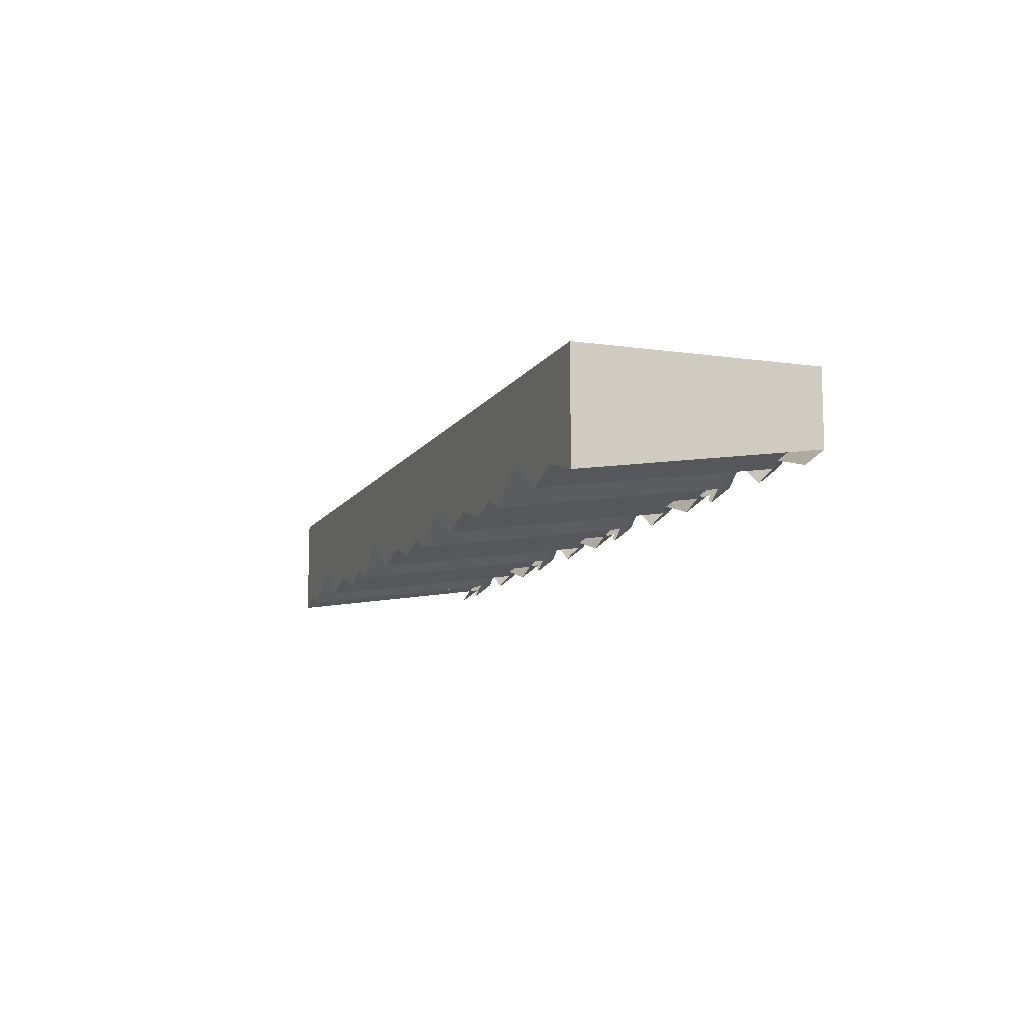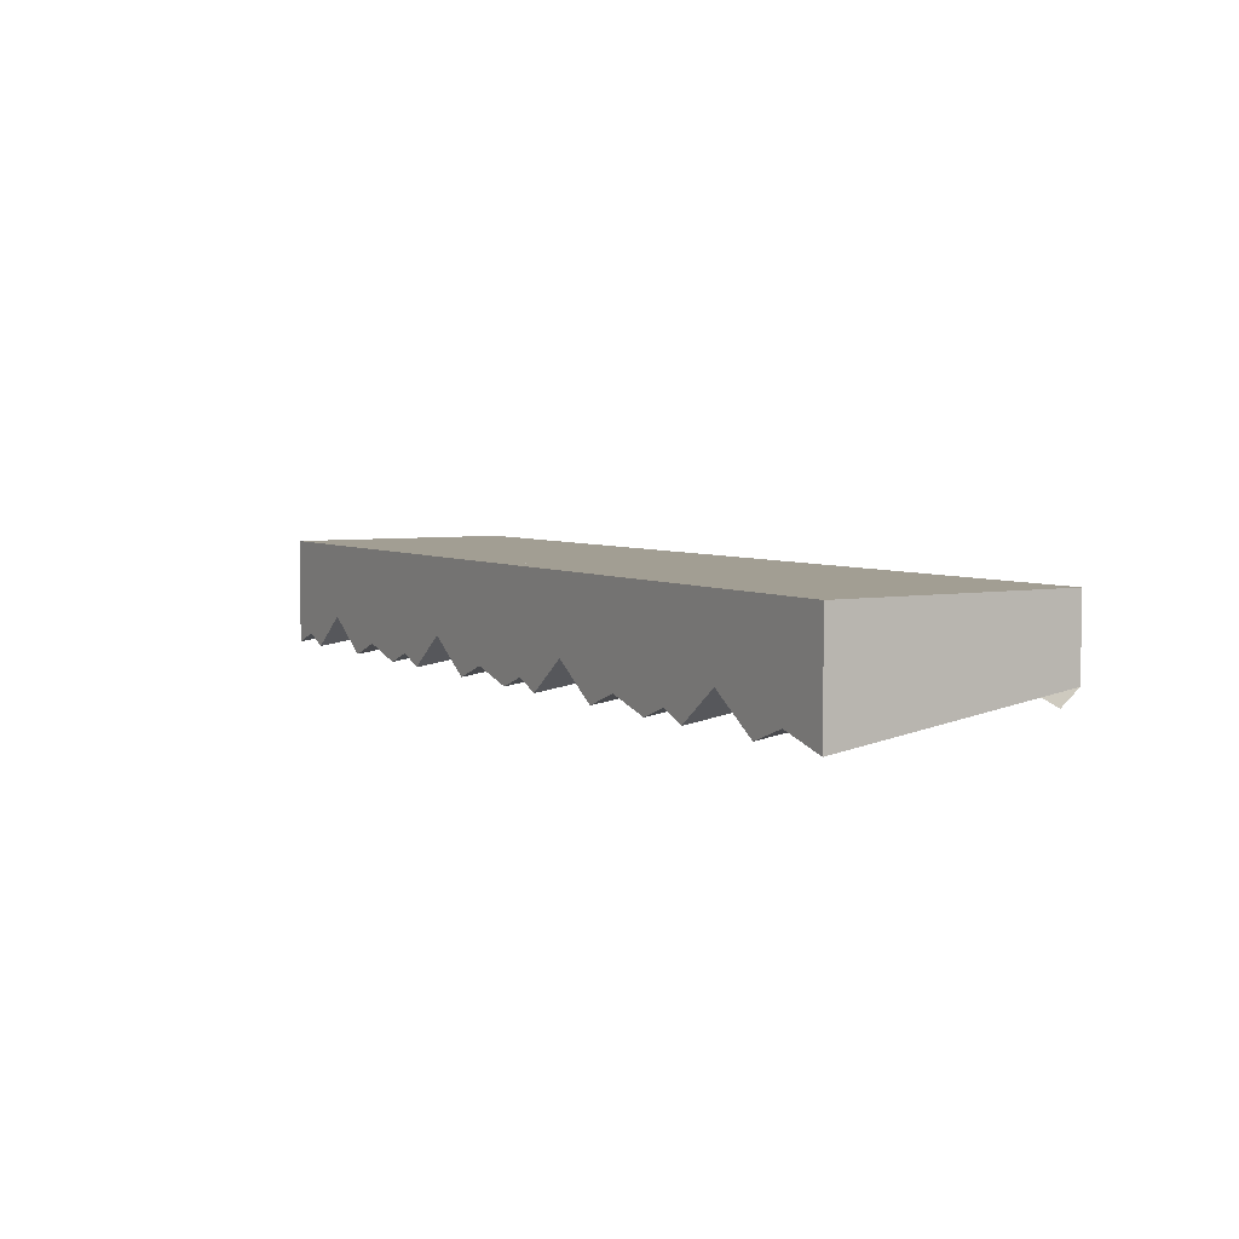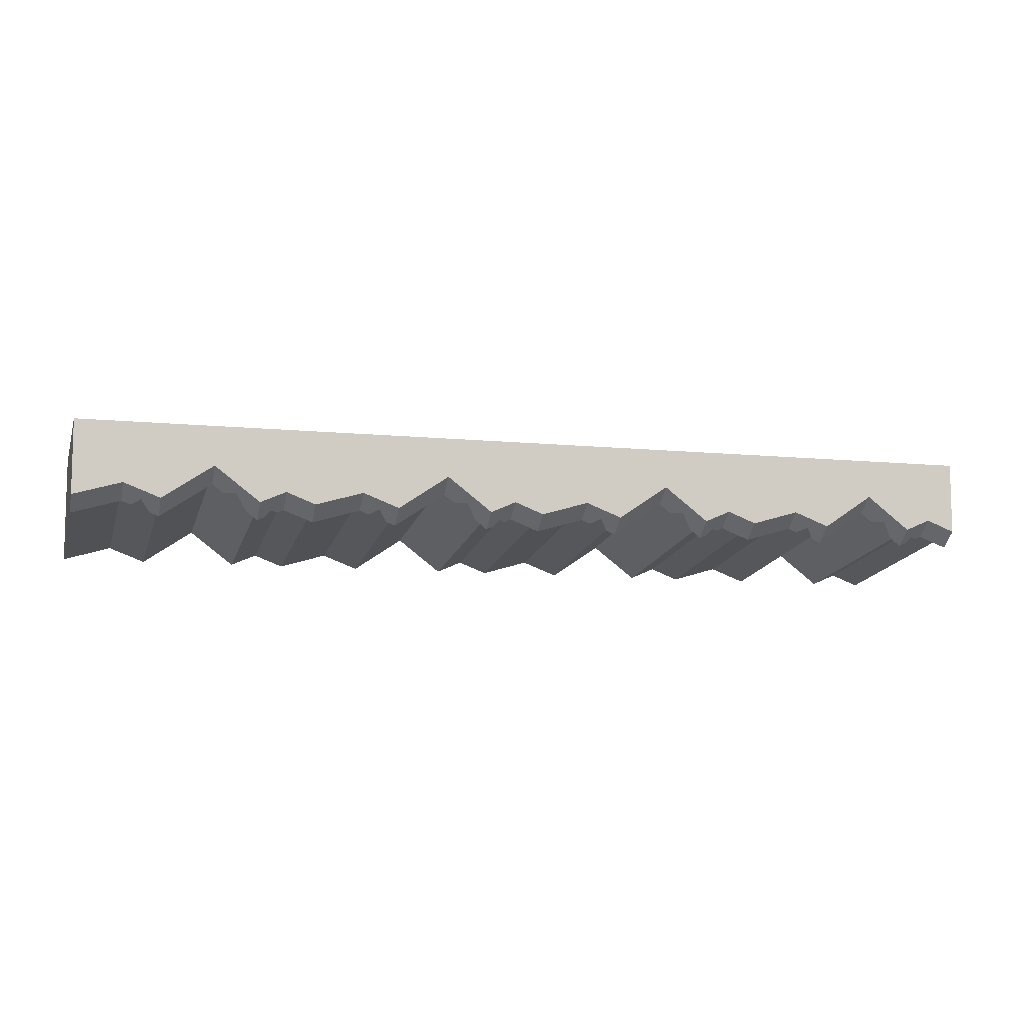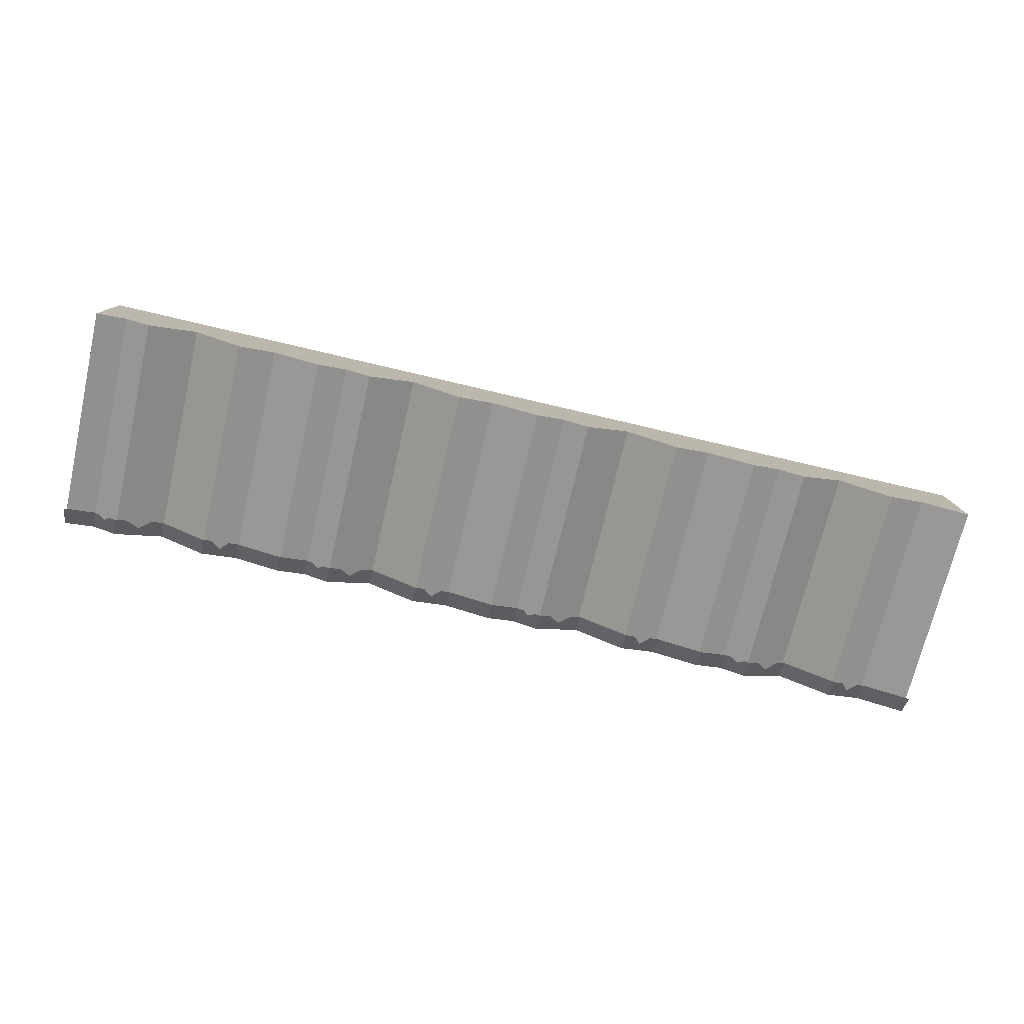
<metadata>
{"format":"obj","ext":"obj","renderer":"f3d","projection":"perspective","resolution":1024,"background":"white","views":[{"elev":-10.5,"azim":70.3,"up":"+Z"},{"elev":5.0,"azim":59.3,"up":"+Z"},{"elev":-8.8,"azim":164.3,"up":"+Z"},{"elev":-78.7,"azim":-13.1,"up":"+Z"}]}
</metadata>
<code>
v 1 0 2
v 1 0 1.542
v 1.124 0 1.589
v 1.124 0 1.589
v 2 0 2
v 1 0 2
v 1.124 0 1.589
v 1.425 0 1.687
v 2 0 2
v 1.124 0 1.589
v 1.234 0 1.542
v 1.425 0 1.687
v 1.425 0 1.687
v 1.641 0 1.542
v 2 0 2
v 1.641 0 1.542
v 1.796 0 1.6
v 2 0 2
v 1.796 0 1.6
v 2 0 1.542
v 2 0 2
v 1 0 2
v 1 1 2
v 1 1 1.686
v 1 1 1.686
v 1 0 1.542
v 1 0 2
v 1.796 1 1.745
v 1.796 0 1.6
v 1.641 0 1.542
v 1.641 0 1.542
v 1.641 1 1.686
v 1.796 1 1.745
v 1.234 0 1.542
v 1.124 0 1.589
v 1.124 1 1.734
v 1.124 1 1.734
v 1.234 1 1.686
v 1.234 0 1.542
v 1.425 0 1.687
v 1.234 0 1.542
v 1.234 1 1.686
v 1.234 1 1.686
v 1.425 1 1.832
v 1.425 0 1.687
v 2 1 1.686
v 2 0 1.542
v 1.796 0 1.6
v 1.796 0 1.6
v 1.796 1 1.745
v 2 1 1.686
v 1.641 0 1.542
v 1.425 0 1.687
v 1.425 1 1.832
v 1.425 1 1.832
v 1.641 1 1.686
v 1.641 0 1.542
v 1 0 2
v 2 0 2
v 2 1 2
v 2 1 2
v 1 1 2
v 1 0 2
v 1.124 1 1.734
v 1.124 0 1.589
v 1 0 1.542
v 1 0 1.542
v 1 1 1.686
v 1.124 1 1.734
v 2 1 2
v 2 0 2
v 2 0 1.542
v 2 0 1.542
v 2 1 1.686
v 2 1 2
v -2 0 2
v -2 0 1.542
v -1.876 0 1.589
v -1.876 0 1.589
v -1 0 2
v -2 0 2
v -1.876 0 1.589
v -1.575 0 1.687
v -1 0 2
v -1.876 0 1.589
v -1.766 0 1.542
v -1.575 0 1.687
v -1.575 0 1.687
v -1.359 0 1.542
v -1 0 2
v -1.359 0 1.542
v -1.204 0 1.6
v -1 0 2
v -1.204 0 1.6
v -1 0 1.542
v -1 0 2
v -2 0 2
v -2 1 2
v -2 1 1.686
v -2 1 1.686
v -2 0 1.542
v -2 0 2
v -1.204 1 1.745
v -1.204 0 1.6
v -1.359 0 1.542
v -1.359 0 1.542
v -1.359 1 1.686
v -1.204 1 1.745
v -1.766 0 1.542
v -1.876 0 1.589
v -1.876 1 1.734
v -1.876 1 1.734
v -1.766 1 1.686
v -1.766 0 1.542
v -1.575 0 1.687
v -1.766 0 1.542
v -1.766 1 1.686
v -1.766 1 1.686
v -1.575 1 1.832
v -1.575 0 1.687
v -1 1 1.686
v -1 0 1.542
v -1.204 0 1.6
v -1.204 0 1.6
v -1.204 1 1.745
v -1 1 1.686
v -1.359 0 1.542
v -1.575 0 1.687
v -1.575 1 1.832
v -1.575 1 1.832
v -1.359 1 1.686
v -1.359 0 1.542
v -2 0 2
v -1 0 2
v -1 1 2
v -1 1 2
v -2 1 2
v -2 0 2
v -1.876 1 1.734
v -1.876 0 1.589
v -2 0 1.542
v -2 0 1.542
v -2 1 1.686
v -1.876 1 1.734
v -1 1 2
v -1 0 2
v -1 0 1.542
v -1 0 1.542
v -1 1 1.686
v -1 1 2
v -1.876 1 1.734
v -2 1 1.686
v -2 1 2
v -2 1 2
v -1.575 1 1.832
v -1.876 1 1.734
v -2 1 2
v -1 1 2
v -1.575 1 1.832
v -1.575 1 1.832
v -1.766 1 1.686
v -1.876 1 1.734
v -1 1 2
v -1.359 1 1.686
v -1.575 1 1.832
v -1 1 2
v -1.204 1 1.745
v -1.359 1 1.686
v -1 1 2
v -1 1 1.686
v -1.204 1 1.745
v -1.876 1 1.734
v -1.876 0.9182 1.67
v -2 0.9182 1.622
v -2 0.9182 1.622
v -2 1 1.686
v -1.876 1 1.734
v -1.359 0.9182 1.622
v -1.575 0.9182 1.768
v -1.575 1 1.832
v -1.575 1 1.832
v -1.359 1 1.686
v -1.359 0.9182 1.622
v -1 0.9182 1.622
v -1.204 0.9182 1.681
v -1.204 1 1.745
v -1.204 1 1.745
v -1 1 1.686
v -1 0.9182 1.622
v -1.32 0.9182 1.637
v -1.359 0.9182 1.622
v -1.359 1 1.686
v -1.359 1 1.686
v -1.281 0.9591 1.684
v -1.32 0.9182 1.637
v -1.281 0.9591 1.684
v -1.359 1 1.686
v -1.204 1 1.745
v -1.281 0.9591 1.684
v -1.204 1 1.745
v -1.204 0.9182 1.681
v -1.204 0.9182 1.681
v -1.243 0.9182 1.666
v -1.281 0.9591 1.684
v -1.718 0.9182 1.659
v -1.766 0.9182 1.622
v -1.766 1 1.686
v -1.766 1 1.686
v -1.671 0.9591 1.727
v -1.718 0.9182 1.659
v -1.671 0.9591 1.727
v -1.766 1 1.686
v -1.575 1 1.832
v -1.671 0.9591 1.727
v -1.575 1 1.832
v -1.575 0.9182 1.768
v -1.575 0.9182 1.768
v -1.623 0.9182 1.731
v -1.671 0.9591 1.727
v -1.849 0.9182 1.658
v -1.876 0.9182 1.67
v -1.876 1 1.734
v -1.876 1 1.734
v -1.821 0.9386 1.662
v -1.849 0.9182 1.658
v -1.821 0.9386 1.662
v -1.876 1 1.734
v -1.766 1 1.686
v -1.821 0.9386 1.662
v -1.766 1 1.686
v -1.766 0.9182 1.622
v -1.766 0.9182 1.622
v -1.794 0.9182 1.634
v -1.821 0.9386 1.662
v 1.124 1 1.734
v 1 1 1.686
v 1 1 2
v 1 1 2
v 1.425 1 1.832
v 1.124 1 1.734
v 1 1 2
v 2 1 2
v 1.425 1 1.832
v 1.425 1 1.832
v 1.234 1 1.686
v 1.124 1 1.734
v 2 1 2
v 1.641 1 1.686
v 1.425 1 1.832
v 2 1 2
v 1.796 1 1.745
v 1.641 1 1.686
v 2 1 2
v 2 1 1.686
v 1.796 1 1.745
v 1.124 1 1.734
v 1.124 0.9182 1.67
v 1 0.9182 1.622
v 1 0.9182 1.622
v 1 1 1.686
v 1.124 1 1.734
v 1.641 0.9182 1.622
v 1.425 0.9182 1.768
v 1.425 1 1.832
v 1.425 1 1.832
v 1.641 1 1.686
v 1.641 0.9182 1.622
v 2 0.9182 1.622
v 1.796 0.9182 1.681
v 1.796 1 1.745
v 1.796 1 1.745
v 2 1 1.686
v 2 0.9182 1.622
v 1.68 0.9182 1.637
v 1.641 0.9182 1.622
v 1.641 1 1.686
v 1.641 1 1.686
v 1.719 0.9591 1.684
v 1.68 0.9182 1.637
v 1.719 0.9591 1.684
v 1.641 1 1.686
v 1.796 1 1.745
v 1.719 0.9591 1.684
v 1.796 1 1.745
v 1.796 0.9182 1.681
v 1.796 0.9182 1.681
v 1.757 0.9182 1.666
v 1.719 0.9591 1.684
v 1.282 0.9182 1.659
v 1.234 0.9182 1.622
v 1.234 1 1.686
v 1.234 1 1.686
v 1.329 0.9591 1.727
v 1.282 0.9182 1.659
v 1.329 0.9591 1.727
v 1.234 1 1.686
v 1.425 1 1.832
v 1.329 0.9591 1.727
v 1.425 1 1.832
v 1.425 0.9182 1.768
v 1.425 0.9182 1.768
v 1.377 0.9182 1.731
v 1.329 0.9591 1.727
v 1.151 0.9182 1.658
v 1.124 0.9182 1.67
v 1.124 1 1.734
v 1.124 1 1.734
v 1.179 0.9386 1.662
v 1.151 0.9182 1.658
v 1.179 0.9386 1.662
v 1.124 1 1.734
v 1.234 1 1.686
v 1.179 0.9386 1.662
v 1.234 1 1.686
v 1.234 0.9182 1.622
v 1.234 0.9182 1.622
v 1.206 0.9182 1.634
v 1.179 0.9386 1.662
v 0 0 2
v 0 0 1.542
v 0.124 0 1.589
v 0.124 0 1.589
v 1 0 2
v 0 0 2
v 0.124 0 1.589
v 0.425 0 1.687
v 1 0 2
v 0.124 0 1.589
v 0.2337 0 1.542
v 0.425 0 1.687
v 0.425 0 1.687
v 0.6414 0 1.542
v 1 0 2
v 0.6414 0 1.542
v 0.7957 0 1.6
v 1 0 2
v 0.7957 0 1.6
v 1 0 1.542
v 1 0 2
v 0 0 2
v 0 1 2
v 0 1 1.686
v 0 1 1.686
v 0 0 1.542
v 0 0 2
v 0.7957 1 1.745
v 0.7957 0 1.6
v 0.6414 0 1.542
v 0.6414 0 1.542
v 0.6414 1 1.686
v 0.7957 1 1.745
v 0.2337 0 1.542
v 0.124 0 1.589
v 0.124 1 1.734
v 0.124 1 1.734
v 0.2337 1 1.686
v 0.2337 0 1.542
v 0.425 0 1.687
v 0.2337 0 1.542
v 0.2337 1 1.686
v 0.2337 1 1.686
v 0.425 1 1.832
v 0.425 0 1.687
v 1 1 1.686
v 1 0 1.542
v 0.7957 0 1.6
v 0.7957 0 1.6
v 0.7957 1 1.745
v 1 1 1.686
v 0.6414 0 1.542
v 0.425 0 1.687
v 0.425 1 1.832
v 0.425 1 1.832
v 0.6414 1 1.686
v 0.6414 0 1.542
v 0 0 2
v 1 0 2
v 1 1 2
v 1 1 2
v 0 1 2
v 0 0 2
v 0.124 1 1.734
v 0.124 0 1.589
v 0 0 1.542
v 0 0 1.542
v 0 1 1.686
v 0.124 1 1.734
v 1 1 2
v 1 0 2
v 1 0 1.542
v 1 0 1.542
v 1 1 1.686
v 1 1 2
v 0.124 1 1.734
v 0 1 1.686
v 0 1 2
v 0 1 2
v 0.425 1 1.832
v 0.124 1 1.734
v 0 1 2
v 1 1 2
v 0.425 1 1.832
v 0.425 1 1.832
v 0.2337 1 1.686
v 0.124 1 1.734
v 1 1 2
v 0.6414 1 1.686
v 0.425 1 1.832
v 1 1 2
v 0.7957 1 1.745
v 0.6414 1 1.686
v 1 1 2
v 1 1 1.686
v 0.7957 1 1.745
v 0.124 1 1.734
v 0.124 0.9182 1.67
v 0 0.9182 1.622
v 0 0.9182 1.622
v 0 1 1.686
v 0.124 1 1.734
v 0.6414 0.9182 1.622
v 0.425 0.9182 1.768
v 0.425 1 1.832
v 0.425 1 1.832
v 0.6414 1 1.686
v 0.6414 0.9182 1.622
v 1 0.9182 1.622
v 0.7957 0.9182 1.681
v 0.7957 1 1.745
v 0.7957 1 1.745
v 1 1 1.686
v 1 0.9182 1.622
v 0.6803 0.9182 1.637
v 0.6414 0.9182 1.622
v 0.6414 1 1.686
v 0.6414 1 1.686
v 0.7186 0.9591 1.684
v 0.6803 0.9182 1.637
v 0.7186 0.9591 1.684
v 0.6414 1 1.686
v 0.7957 1 1.745
v 0.7186 0.9591 1.684
v 0.7957 1 1.745
v 0.7957 0.9182 1.681
v 0.7957 0.9182 1.681
v 0.7569 0.9182 1.666
v 0.7186 0.9591 1.684
v 0.2815 0.9182 1.659
v 0.2337 0.9182 1.622
v 0.2337 1 1.686
v 0.2337 1 1.686
v 0.3293 0.9591 1.727
v 0.2815 0.9182 1.659
v 0.3293 0.9591 1.727
v 0.2337 1 1.686
v 0.425 1 1.832
v 0.3293 0.9591 1.727
v 0.425 1 1.832
v 0.425 0.9182 1.768
v 0.425 0.9182 1.768
v 0.3771 0.9182 1.731
v 0.3293 0.9591 1.727
v 0.1514 0.9182 1.658
v 0.124 0.9182 1.67
v 0.124 1 1.734
v 0.124 1 1.734
v 0.1788 0.9386 1.662
v 0.1514 0.9182 1.658
v 0.1788 0.9386 1.662
v 0.124 1 1.734
v 0.2337 1 1.686
v 0.1788 0.9386 1.662
v 0.2337 1 1.686
v 0.2337 0.9182 1.622
v 0.2337 0.9182 1.622
v 0.2062 0.9182 1.634
v 0.1788 0.9386 1.662
v -1 0 2
v -1 0 1.542
v -0.876 0 1.589
v -0.876 0 1.589
v 0 0 2
v -1 0 2
v -0.876 0 1.589
v -0.575 0 1.687
v 0 0 2
v -0.876 0 1.589
v -0.7663 0 1.542
v -0.575 0 1.687
v -0.575 0 1.687
v -0.3586 0 1.542
v 0 0 2
v -0.3586 0 1.542
v -0.2043 0 1.6
v 0 0 2
v -0.2043 0 1.6
v 0 0 1.542
v 0 0 2
v -1 0 2
v -1 1 2
v -1 1 1.686
v -1 1 1.686
v -1 0 1.542
v -1 0 2
v -0.2043 1 1.745
v -0.2043 0 1.6
v -0.3586 0 1.542
v -0.3586 0 1.542
v -0.3586 1 1.686
v -0.2043 1 1.745
v -0.7663 0 1.542
v -0.876 0 1.589
v -0.876 1 1.734
v -0.876 1 1.734
v -0.7663 1 1.686
v -0.7663 0 1.542
v -0.575 0 1.687
v -0.7663 0 1.542
v -0.7663 1 1.686
v -0.7663 1 1.686
v -0.575 1 1.832
v -0.575 0 1.687
v 0 1 1.686
v 0 0 1.542
v -0.2043 0 1.6
v -0.2043 0 1.6
v -0.2043 1 1.745
v 0 1 1.686
v -0.3586 0 1.542
v -0.575 0 1.687
v -0.575 1 1.832
v -0.575 1 1.832
v -0.3586 1 1.686
v -0.3586 0 1.542
v -1 0 2
v 0 0 2
v 0 1 2
v 0 1 2
v -1 1 2
v -1 0 2
v -0.876 1 1.734
v -0.876 0 1.589
v -1 0 1.542
v -1 0 1.542
v -1 1 1.686
v -0.876 1 1.734
v 0 1 2
v 0 0 2
v 0 0 1.542
v 0 0 1.542
v 0 1 1.686
v 0 1 2
v -0.876 1 1.734
v -1 1 1.686
v -1 1 2
v -1 1 2
v -0.575 1 1.832
v -0.876 1 1.734
v -1 1 2
v 0 1 2
v -0.575 1 1.832
v -0.575 1 1.832
v -0.7663 1 1.686
v -0.876 1 1.734
v 0 1 2
v -0.3586 1 1.686
v -0.575 1 1.832
v 0 1 2
v -0.2043 1 1.745
v -0.3586 1 1.686
v 0 1 2
v 0 1 1.686
v -0.2043 1 1.745
v -0.876 1 1.734
v -0.876 0.9182 1.67
v -1 0.9182 1.622
v -1 0.9182 1.622
v -1 1 1.686
v -0.876 1 1.734
v -0.3586 0.9182 1.622
v -0.575 0.9182 1.768
v -0.575 1 1.832
v -0.575 1 1.832
v -0.3586 1 1.686
v -0.3586 0.9182 1.622
v 0 0.9182 1.622
v -0.2043 0.9182 1.681
v -0.2043 1 1.745
v -0.2043 1 1.745
v 0 1 1.686
v 0 0.9182 1.622
v -0.3197 0.9182 1.637
v -0.3586 0.9182 1.622
v -0.3586 1 1.686
v -0.3586 1 1.686
v -0.2814 0.9591 1.684
v -0.3197 0.9182 1.637
v -0.2814 0.9591 1.684
v -0.3586 1 1.686
v -0.2043 1 1.745
v -0.2814 0.9591 1.684
v -0.2043 1 1.745
v -0.2043 0.9182 1.681
v -0.2043 0.9182 1.681
v -0.2431 0.9182 1.666
v -0.2814 0.9591 1.684
v -0.7185 0.9182 1.659
v -0.7663 0.9182 1.622
v -0.7663 1 1.686
v -0.7663 1 1.686
v -0.6707 0.9591 1.727
v -0.7185 0.9182 1.659
v -0.6707 0.9591 1.727
v -0.7663 1 1.686
v -0.575 1 1.832
v -0.6707 0.9591 1.727
v -0.575 1 1.832
v -0.575 0.9182 1.768
v -0.575 0.9182 1.768
v -0.6229 0.9182 1.731
v -0.6707 0.9591 1.727
v -0.8486 0.9182 1.658
v -0.876 0.9182 1.67
v -0.876 1 1.734
v -0.876 1 1.734
v -0.8212 0.9386 1.662
v -0.8486 0.9182 1.658
v -0.8212 0.9386 1.662
v -0.876 1 1.734
v -0.7663 1 1.686
v -0.8212 0.9386 1.662
v -0.7663 1 1.686
v -0.7663 0.9182 1.622
v -0.7663 0.9182 1.622
v -0.7938 0.9182 1.634
v -0.8212 0.9386 1.662
g mesh_0
f 1 2 3
f 4 5 6
f 7 8 9
f 10 11 12
f 13 14 15
f 16 17 18
f 19 20 21
f 22 23 24
f 25 26 27
f 28 29 30
f 31 32 33
f 34 35 36
f 37 38 39
f 40 41 42
f 43 44 45
f 46 47 48
f 49 50 51
f 52 53 54
f 55 56 57
f 58 59 60
f 61 62 63
f 64 65 66
f 67 68 69
f 70 71 72
f 73 74 75
g mesh_1
f 76 77 78
f 79 80 81
f 82 83 84
f 85 86 87
f 88 89 90
f 91 92 93
f 94 95 96
f 97 98 99
f 100 101 102
f 103 104 105
f 106 107 108
f 109 110 111
f 112 113 114
f 115 116 117
f 118 119 120
f 121 122 123
f 124 125 126
f 127 128 129
f 130 131 132
f 133 134 135
f 136 137 138
f 139 140 141
f 142 143 144
f 145 146 147
f 148 149 150
g mesh_2
f 151 152 153
f 154 155 156
f 157 158 159
f 160 161 162
f 163 164 165
f 166 167 168
f 169 170 171
f 172 173 174
f 175 176 177
f 178 179 180
f 181 182 183
f 184 185 186
f 187 188 189
f 190 191 192
f 193 194 195
f 196 197 198
f 199 200 201
f 202 203 204
f 205 206 207
f 208 209 210
f 211 212 213
f 214 215 216
f 217 218 219
f 220 221 222
f 223 224 225
f 226 227 228
f 229 230 231
f 232 233 234
g mesh_3
f 235 236 237
f 238 239 240
f 241 242 243
f 244 245 246
f 247 248 249
f 250 251 252
f 253 254 255
f 256 257 258
f 259 260 261
f 262 263 264
f 265 266 267
f 268 269 270
f 271 272 273
f 274 275 276
f 277 278 279
f 280 281 282
f 283 284 285
f 286 287 288
f 289 290 291
f 292 293 294
f 295 296 297
f 298 299 300
f 301 302 303
f 304 305 306
f 307 308 309
f 310 311 312
f 313 314 315
f 316 317 318
g mesh_4
f 319 320 321
f 322 323 324
f 325 326 327
f 328 329 330
f 331 332 333
f 334 335 336
f 337 338 339
f 340 341 342
f 343 344 345
f 346 347 348
f 349 350 351
f 352 353 354
f 355 356 357
f 358 359 360
f 361 362 363
f 364 365 366
f 367 368 369
f 370 371 372
f 373 374 375
f 376 377 378
f 379 380 381
f 382 383 384
f 385 386 387
f 388 389 390
f 391 392 393
g mesh_5
f 394 395 396
f 397 398 399
f 400 401 402
f 403 404 405
f 406 407 408
f 409 410 411
f 412 413 414
f 415 416 417
f 418 419 420
f 421 422 423
f 424 425 426
f 427 428 429
f 430 431 432
f 433 434 435
f 436 437 438
f 439 440 441
f 442 443 444
f 445 446 447
f 448 449 450
f 451 452 453
f 454 455 456
f 457 458 459
f 460 461 462
f 463 464 465
f 466 467 468
f 469 470 471
f 472 473 474
f 475 476 477
g mesh_6
f 478 479 480
f 481 482 483
f 484 485 486
f 487 488 489
f 490 491 492
f 493 494 495
f 496 497 498
f 499 500 501
f 502 503 504
f 505 506 507
f 508 509 510
f 511 512 513
f 514 515 516
f 517 518 519
f 520 521 522
f 523 524 525
f 526 527 528
f 529 530 531
f 532 533 534
f 535 536 537
f 538 539 540
f 541 542 543
f 544 545 546
f 547 548 549
f 550 551 552
g mesh_7
f 553 554 555
f 556 557 558
f 559 560 561
f 562 563 564
f 565 566 567
f 568 569 570
f 571 572 573
f 574 575 576
f 577 578 579
f 580 581 582
f 583 584 585
f 586 587 588
f 589 590 591
f 592 593 594
f 595 596 597
f 598 599 600
f 601 602 603
f 604 605 606
f 607 608 609
f 610 611 612
f 613 614 615
f 616 617 618
f 619 620 621
f 622 623 624
f 625 626 627
f 628 629 630
f 631 632 633
f 634 635 636

</code>
